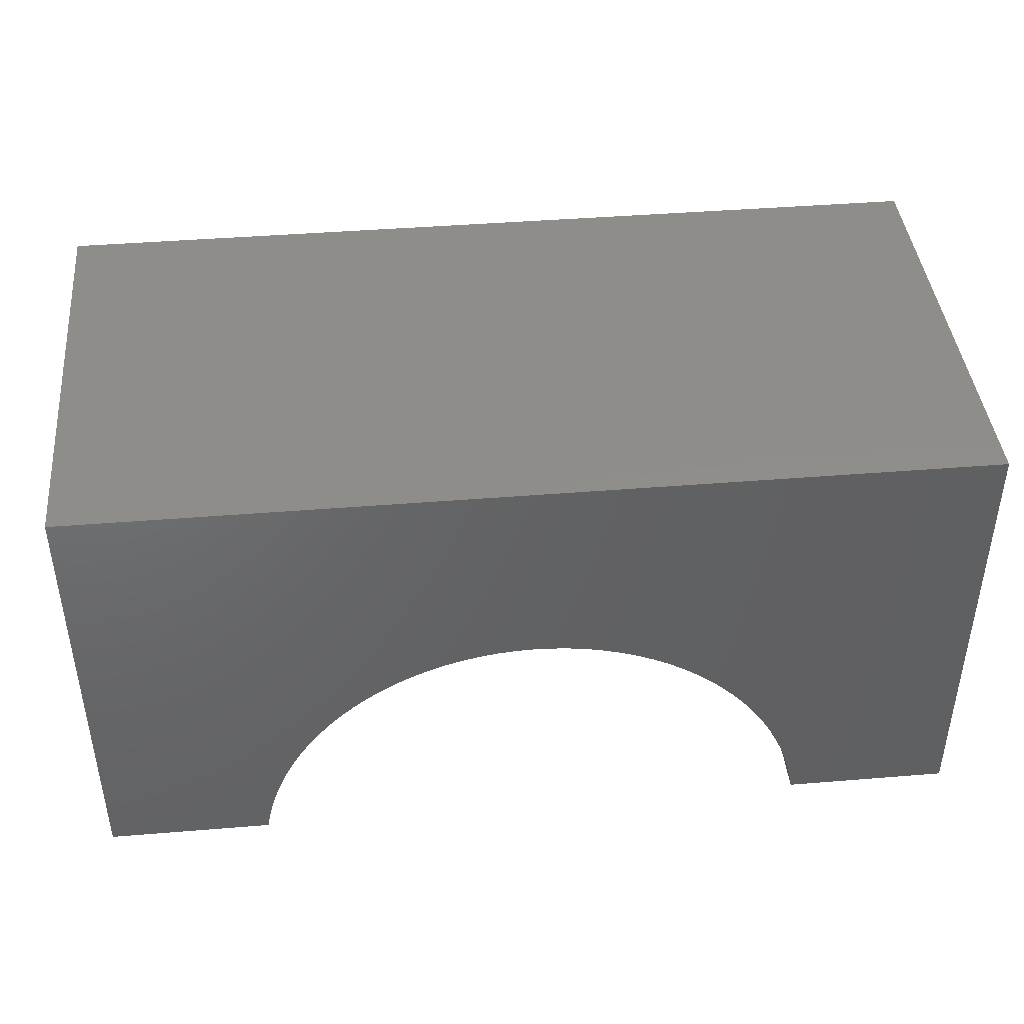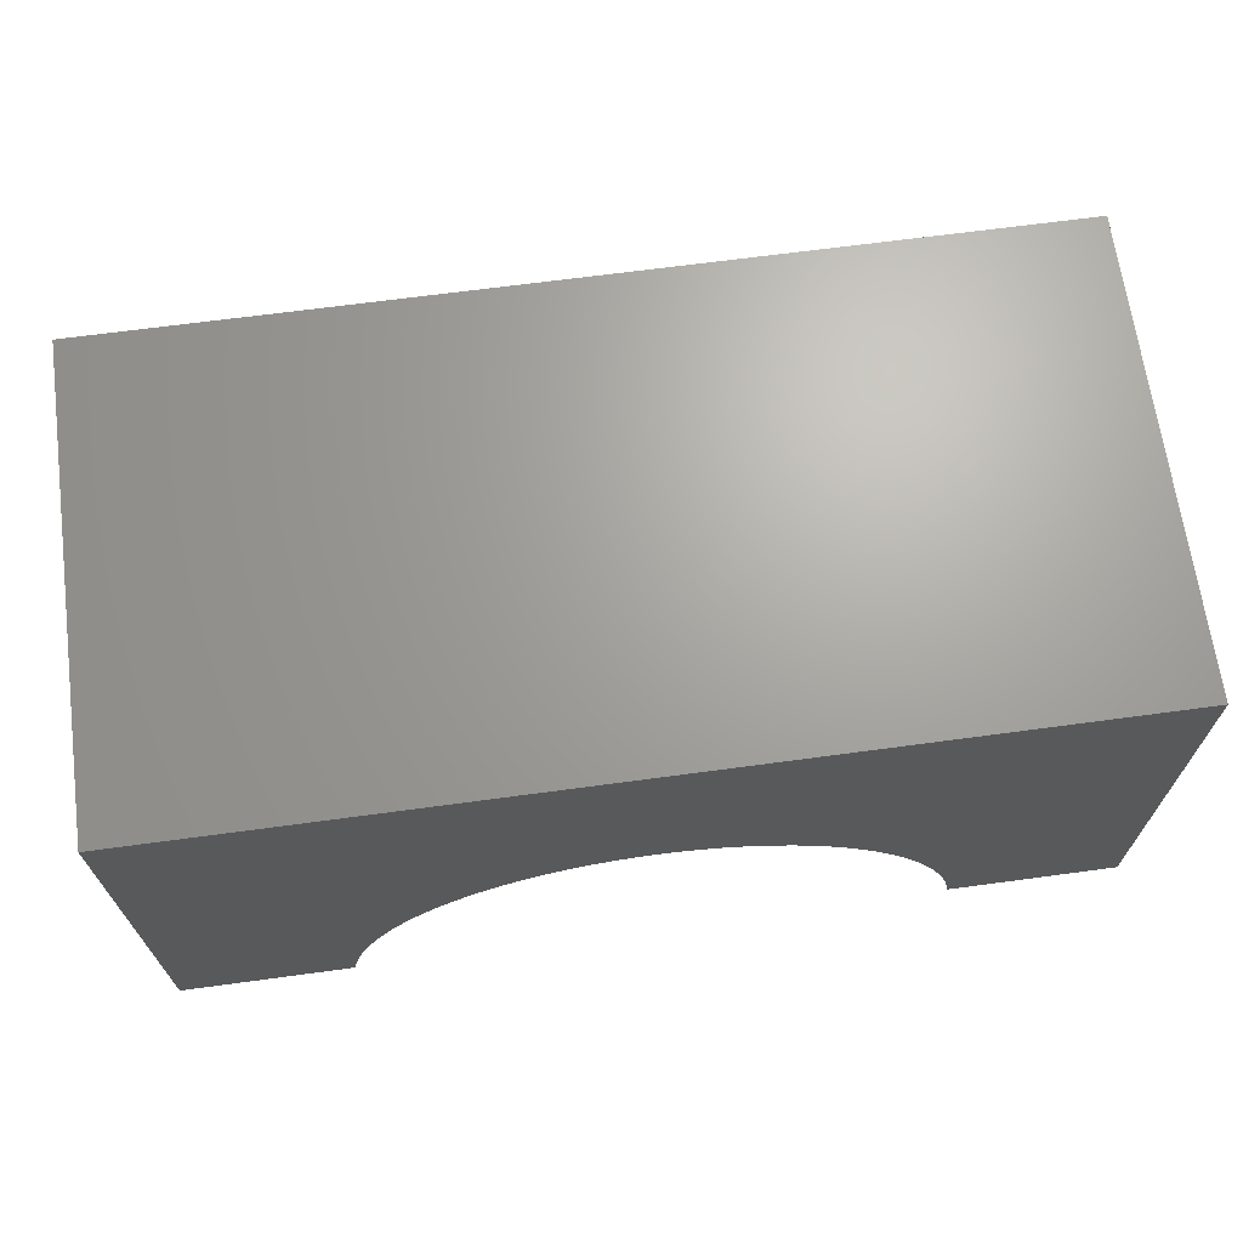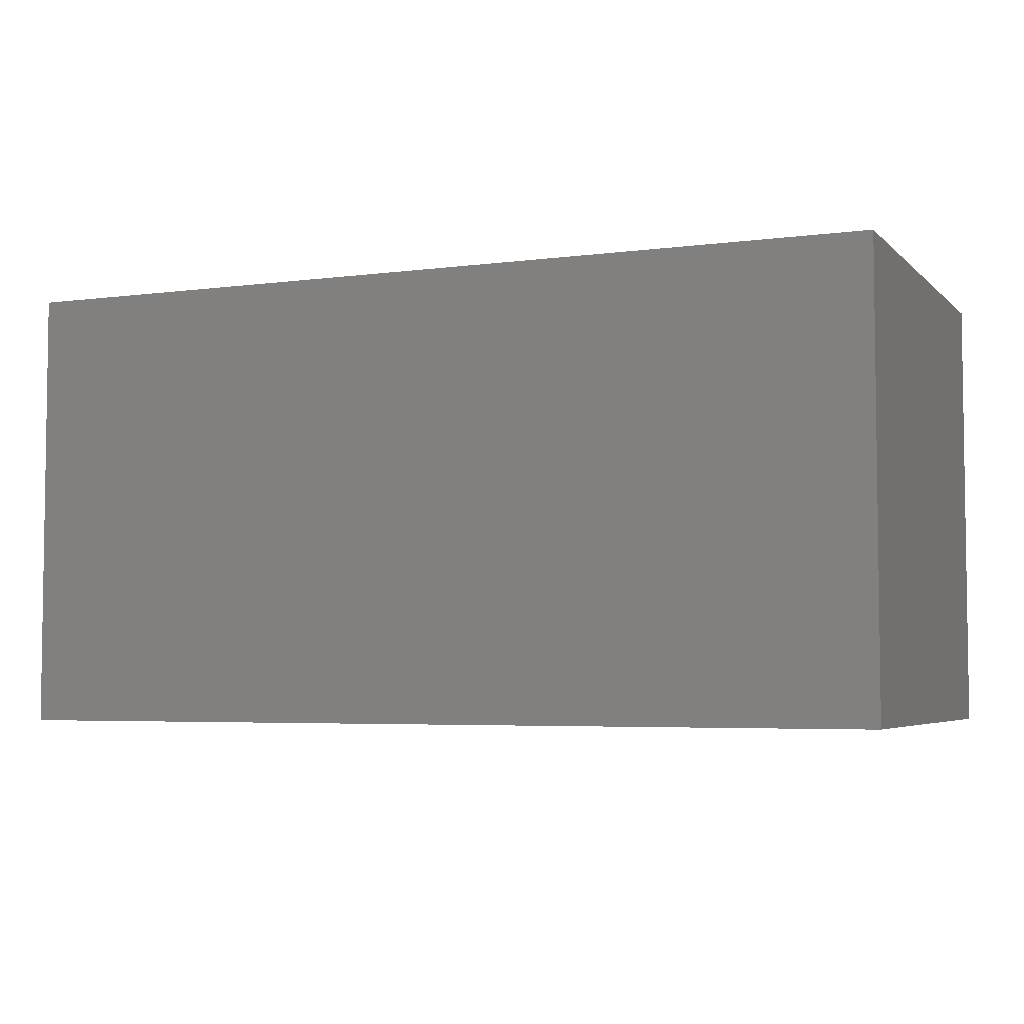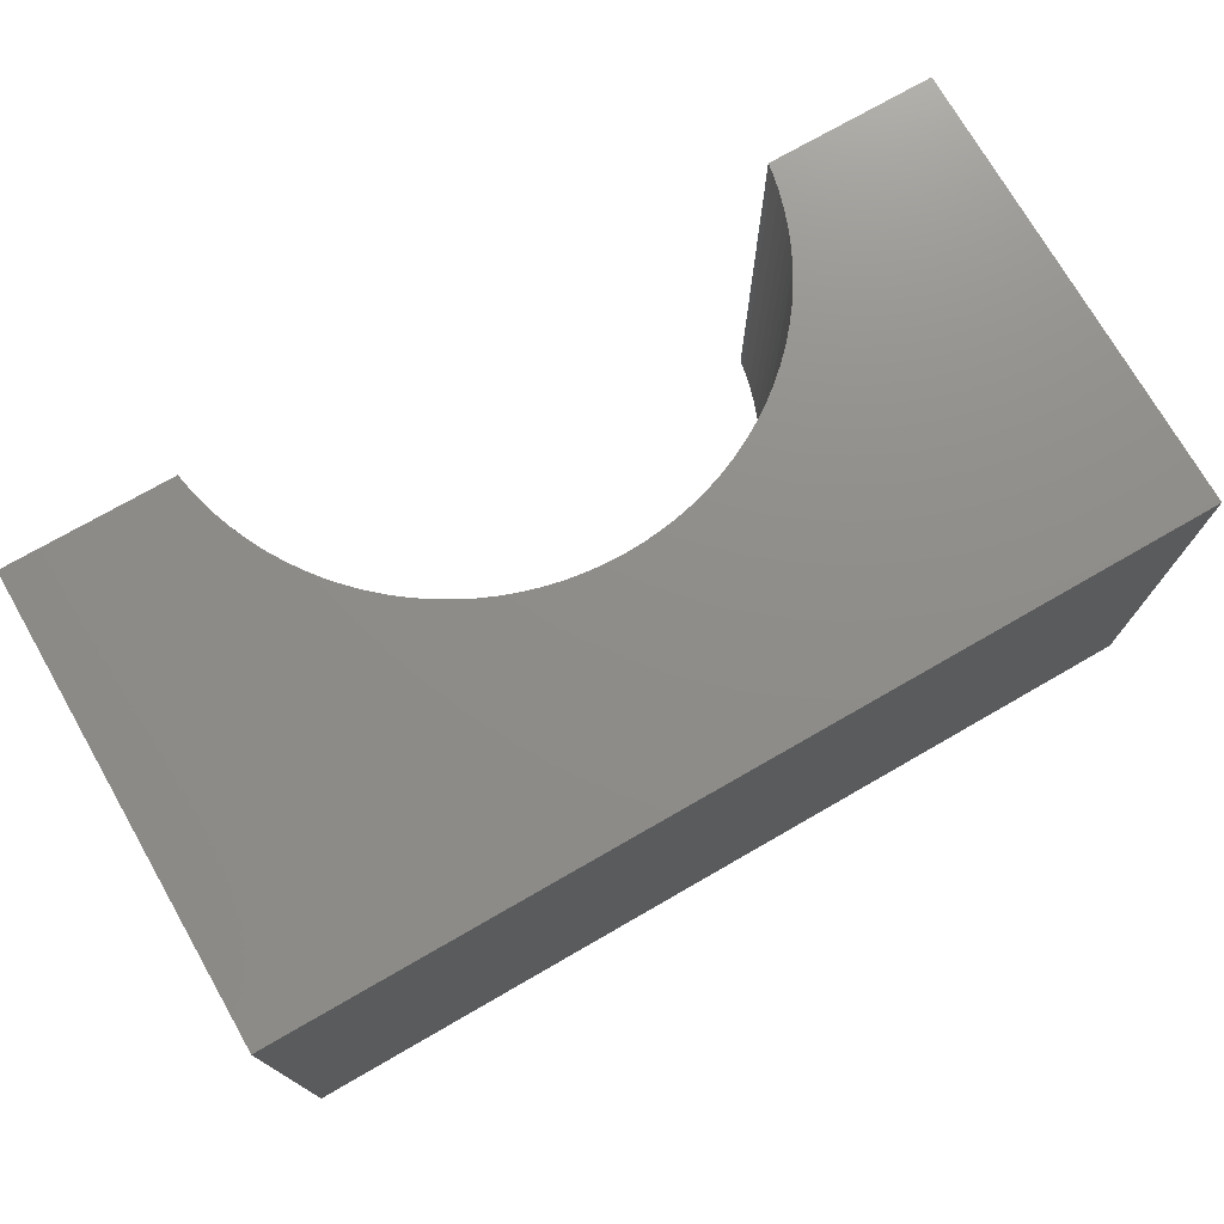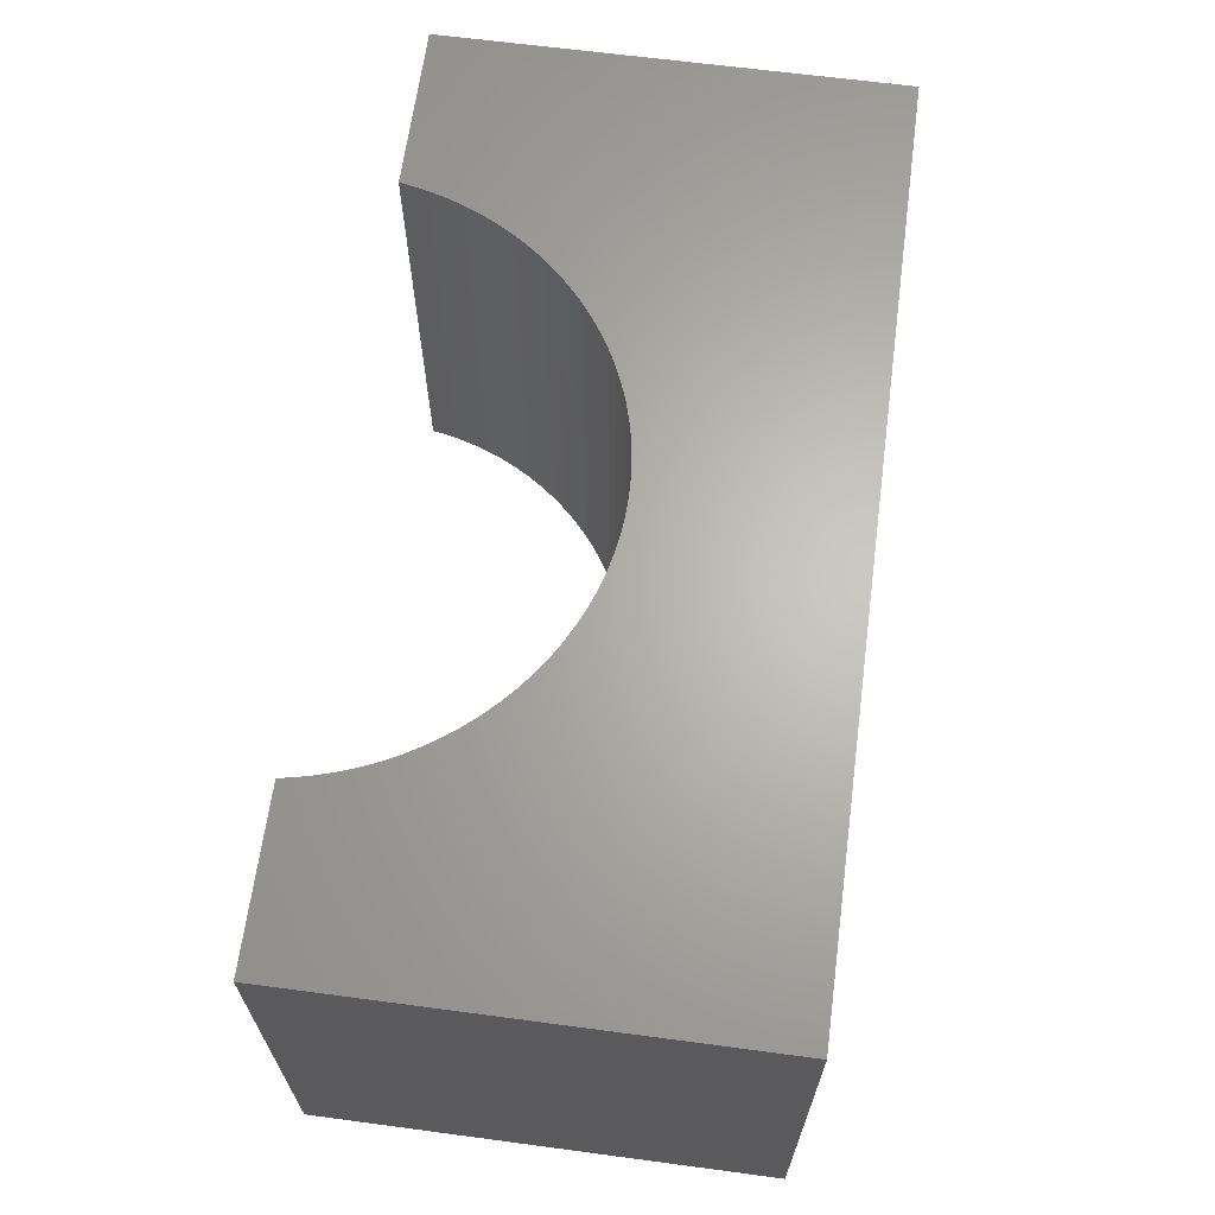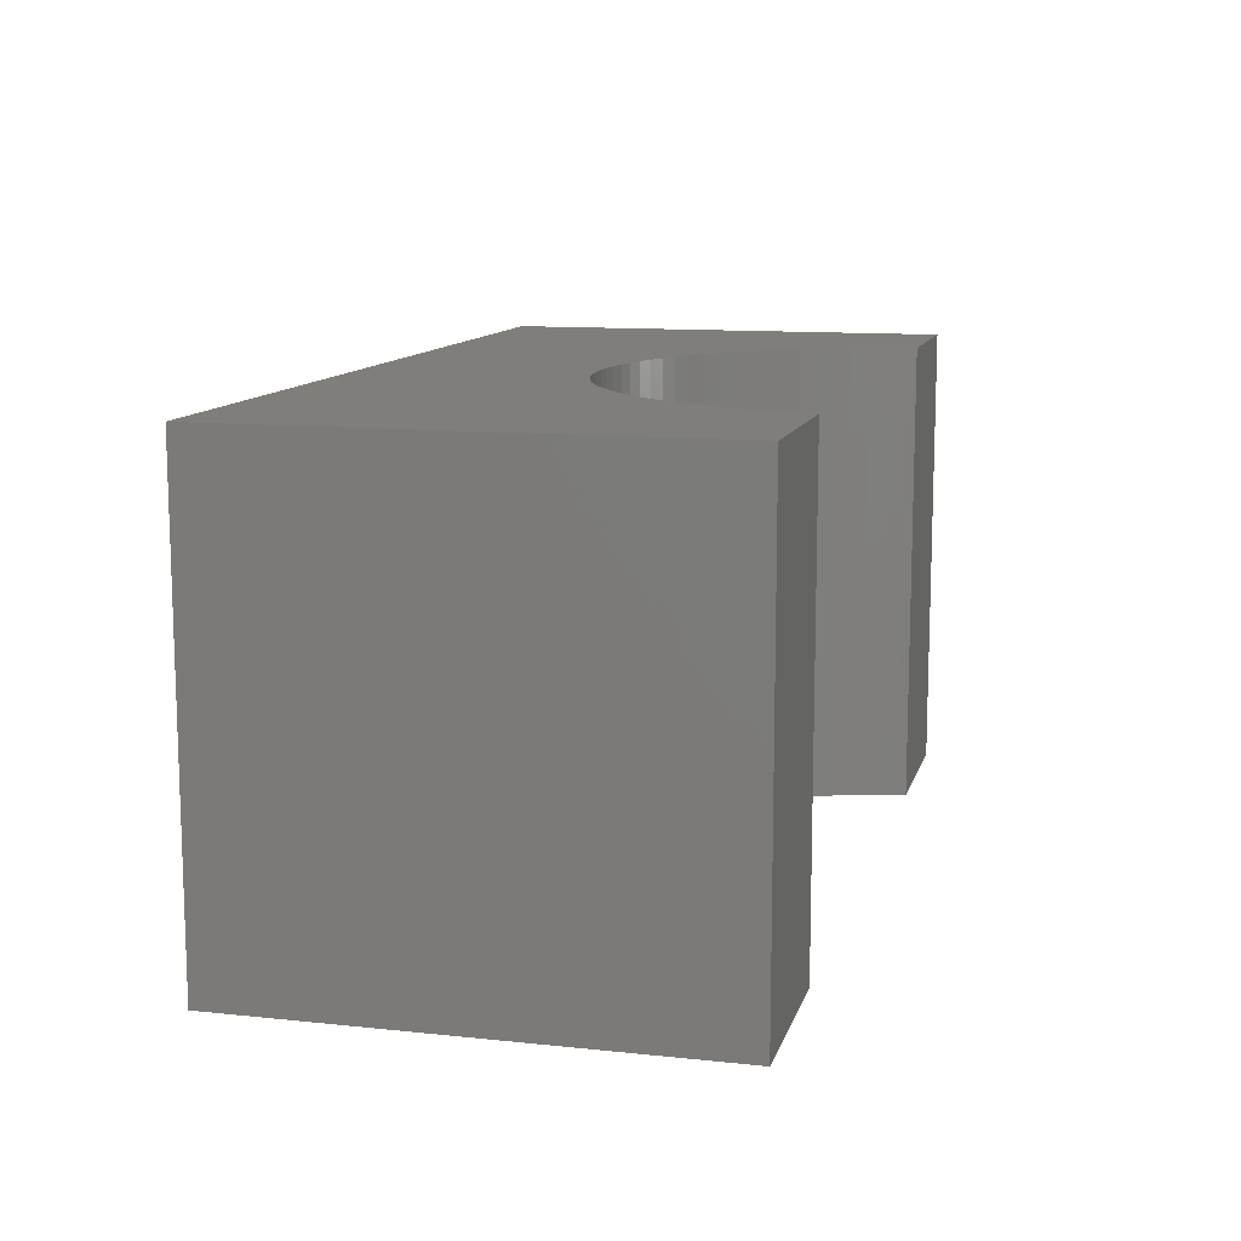
<metadata>
{"format":"stl","ext":"stl","renderer":"f3d","projection":"perspective","resolution":1024,"background":"white","views":[{"elev":42.3,"azim":174.4,"up":"+Z"},{"elev":67.7,"azim":-7.7,"up":"+Z"},{"elev":-4.7,"azim":22.9,"up":"+Y"},{"elev":74.0,"azim":-29.9,"up":"+Y"},{"elev":65.1,"azim":-82.4,"up":"+Y"},{"elev":11.6,"azim":104.3,"up":"+Y"}]}
</metadata>
<code>
# stl→obj: 102 verts, 200 faces
v -5 -2.5 -2.5
v -5 2.5 2.5
v -5 2.5 -2.5
v -5 -2.5 2.5
v 5 -2.5 2.5
v 5 2.5 2.5
v 5 2.5 -2.5
v 5 -2.5 -2.5
v 0 2.5 0.2
v 0.2009 2.5 0.1937
v 0.4011 2.5 0.1748
v 0.5996 2.5 0.1433
v 0.7958 2.5 0.09947
v 0.9889 2.5 0.04338
v 1.178 2.5 -0.02471
v 1.362 2.5 -0.1046
v 1.542 2.5 -0.1958
v 1.715 2.5 -0.2982
v 1.881 2.5 -0.4111
v 2.04 2.5 -0.5344
v 2.191 2.5 -0.6673
v 2.333 2.5 -0.8094
v 2.466 2.5 -0.9602
v 2.589 2.5 -1.119
v 2.702 2.5 -1.285
v 2.804 2.5 -1.458
v 2.895 2.5 -1.638
v 2.975 2.5 -1.822
v 3.043 2.5 -2.011
v 3.099 2.5 -2.204
v 3.143 2.5 -2.4
v 3.159 2.5 -2.5
v -0.2009 2.5 0.1937
v -0.4011 2.5 0.1748
v -0.5996 2.5 0.1433
v -0.7958 2.5 0.09947
v -0.9889 2.5 0.04338
v -1.178 2.5 -0.02471
v -1.362 2.5 -0.1046
v -1.542 2.5 -0.1958
v -1.715 2.5 -0.2982
v -1.881 2.5 -0.4111
v -2.04 2.5 -0.5344
v -2.191 2.5 -0.6673
v -2.333 2.5 -0.8094
v -2.466 2.5 -0.9602
v -2.589 2.5 -1.119
v -2.702 2.5 -1.285
v -2.804 2.5 -1.458
v -2.895 2.5 -1.638
v -2.975 2.5 -1.822
v -3.043 2.5 -2.011
v -3.099 2.5 -2.204
v -3.143 2.5 -2.4
v -3.159 2.5 -2.5
v -3.159 -2.5 -2.5
v 3.159 -2.5 -2.5
v 0 -2.5 0.2
v -0.2009 -2.5 0.1937
v -0.4011 -2.5 0.1748
v -0.5996 -2.5 0.1433
v -0.7958 -2.5 0.09947
v -0.9889 -2.5 0.04338
v -1.178 -2.5 -0.02471
v -1.362 -2.5 -0.1046
v -1.542 -2.5 -0.1958
v -1.715 -2.5 -0.2982
v -1.881 -2.5 -0.4111
v -2.04 -2.5 -0.5344
v -2.191 -2.5 -0.6673
v -2.333 -2.5 -0.8094
v -2.466 -2.5 -0.9602
v -2.589 -2.5 -1.119
v -2.702 -2.5 -1.285
v -2.804 -2.5 -1.458
v -2.895 -2.5 -1.638
v -2.975 -2.5 -1.822
v -3.043 -2.5 -2.011
v -3.099 -2.5 -2.204
v -3.143 -2.5 -2.4
v 0.2009 -2.5 0.1937
v 0.4011 -2.5 0.1748
v 0.5996 -2.5 0.1433
v 0.7958 -2.5 0.09947
v 0.9889 -2.5 0.04338
v 1.178 -2.5 -0.02471
v 1.362 -2.5 -0.1046
v 1.542 -2.5 -0.1958
v 1.715 -2.5 -0.2982
v 1.881 -2.5 -0.4111
v 2.04 -2.5 -0.5344
v 2.191 -2.5 -0.6673
v 2.333 -2.5 -0.8094
v 2.466 -2.5 -0.9602
v 2.589 -2.5 -1.119
v 2.702 -2.5 -1.285
v 2.804 -2.5 -1.458
v 2.895 -2.5 -1.638
v 2.975 -2.5 -1.822
v 3.043 -2.5 -2.011
v 3.099 -2.5 -2.204
v 3.143 -2.5 -2.4
f 1 2 3
f 2 1 4
f 2 5 6
f 5 2 4
f 5 7 6
f 7 5 8
f 6 9 2
f 6 10 9
f 6 11 10
f 6 12 11
f 6 13 12
f 6 14 13
f 6 15 14
f 6 16 15
f 6 17 16
f 6 18 17
f 6 19 18
f 6 20 19
f 6 21 20
f 6 22 21
f 6 23 22
f 6 24 23
f 6 25 24
f 7 25 6
f 25 7 26
f 26 7 27
f 27 7 28
f 28 7 29
f 29 7 30
f 30 7 31
f 31 7 32
f 33 2 9
f 34 2 33
f 35 2 34
f 36 2 35
f 37 2 36
f 38 2 37
f 39 2 38
f 40 2 39
f 41 2 40
f 42 2 41
f 43 2 42
f 44 2 43
f 45 2 44
f 46 2 45
f 47 2 46
f 48 2 47
f 3 48 49
f 3 49 50
f 3 50 51
f 3 51 52
f 3 52 53
f 3 53 54
f 3 54 55
f 48 3 2
f 1 55 56
f 55 1 3
f 57 7 8
f 7 57 32
f 4 58 5
f 4 59 58
f 4 60 59
f 4 61 60
f 4 62 61
f 4 63 62
f 4 64 63
f 4 65 64
f 4 66 65
f 4 67 66
f 4 68 67
f 4 69 68
f 4 70 69
f 4 71 70
f 4 72 71
f 4 73 72
f 4 74 73
f 1 74 4
f 74 1 75
f 75 1 76
f 76 1 77
f 77 1 78
f 78 1 79
f 79 1 80
f 80 1 56
f 81 5 58
f 82 5 81
f 83 5 82
f 84 5 83
f 85 5 84
f 86 5 85
f 87 5 86
f 88 5 87
f 89 5 88
f 90 5 89
f 91 5 90
f 92 5 91
f 93 5 92
f 94 5 93
f 95 5 94
f 96 5 95
f 8 96 97
f 8 97 98
f 8 98 99
f 8 99 100
f 8 100 101
f 8 101 102
f 8 102 57
f 96 8 5
f 57 31 32
f 31 57 102
f 59 9 58
f 9 59 33
f 90 20 91
f 20 90 19
f 101 29 30
f 29 101 100
f 80 55 54
f 55 80 56
f 58 10 81
f 10 58 9
f 65 38 64
f 38 65 39
f 62 35 61
f 35 62 36
f 87 17 88
f 17 87 16
f 88 18 89
f 18 88 17
f 85 15 86
f 15 85 14
f 100 28 29
f 28 100 99
f 98 26 27
f 26 98 97
f 76 51 50
f 51 76 77
f 70 45 44
f 45 70 71
f 68 41 67
f 41 68 42
f 63 36 62
f 36 63 37
f 61 34 60
f 34 61 35
f 82 12 83
f 12 82 11
f 83 13 84
f 13 83 12
f 84 14 85
f 14 84 13
f 86 16 87
f 16 86 15
f 102 30 31
f 30 102 101
f 99 27 28
f 27 99 98
f 96 24 25
f 24 96 95
f 97 25 26
f 25 97 96
f 94 22 23
f 22 94 93
f 95 23 24
f 23 95 94
f 91 21 92
f 21 91 20
f 77 52 51
f 52 77 78
f 70 43 69
f 43 70 44
f 69 42 68
f 42 69 43
f 72 47 46
f 47 72 73
f 64 37 63
f 37 64 38
f 60 33 59
f 33 60 34
f 81 11 82
f 11 81 10
f 89 19 90
f 19 89 18
f 93 21 22
f 21 93 92
f 75 50 49
f 50 75 76
f 78 53 52
f 53 78 79
f 79 54 53
f 54 79 80
f 73 48 47
f 48 73 74
f 74 49 48
f 49 74 75
f 71 46 45
f 46 71 72
f 66 39 65
f 39 66 40
f 67 40 66
f 40 67 41

</code>
